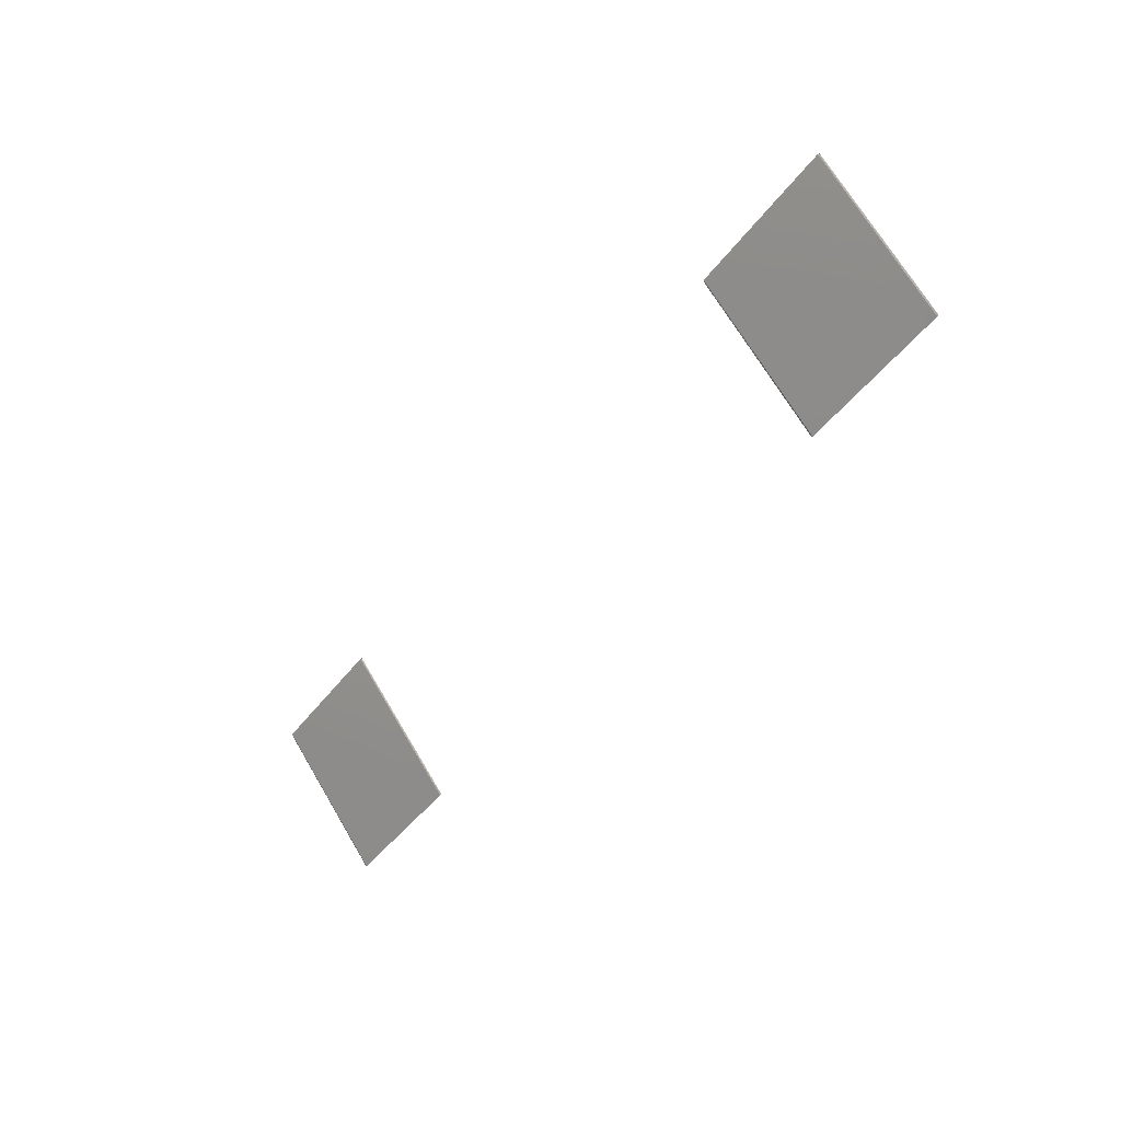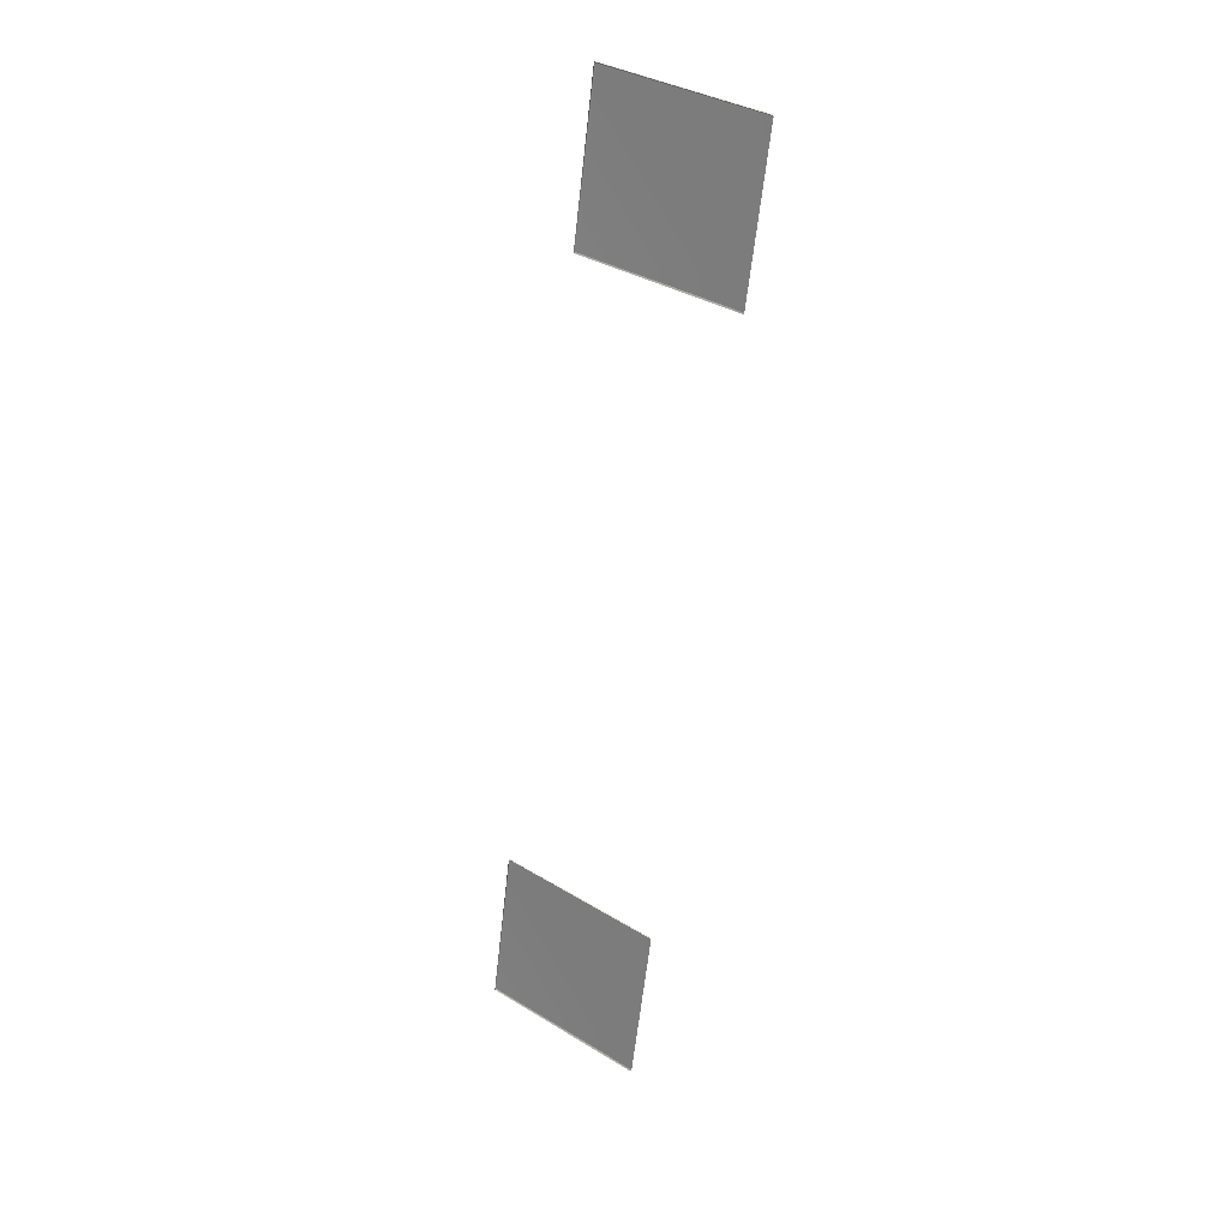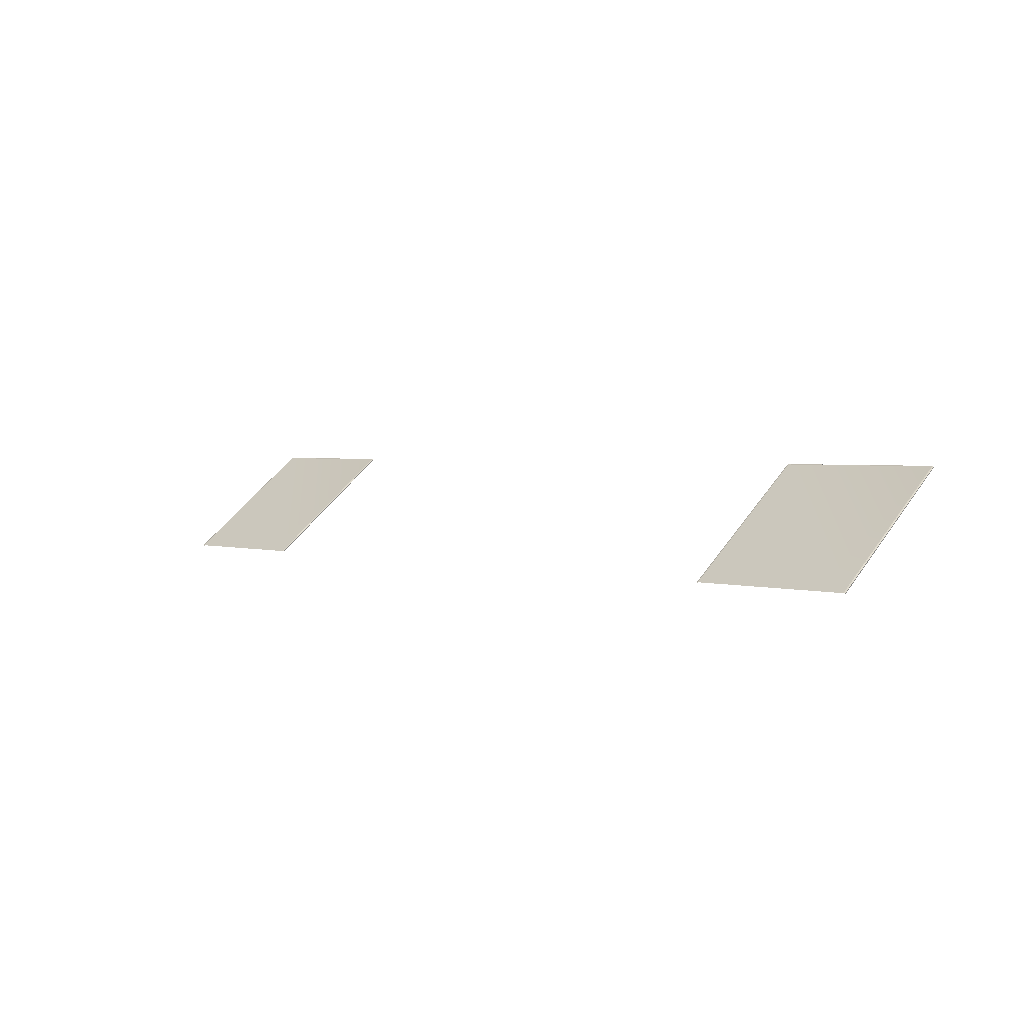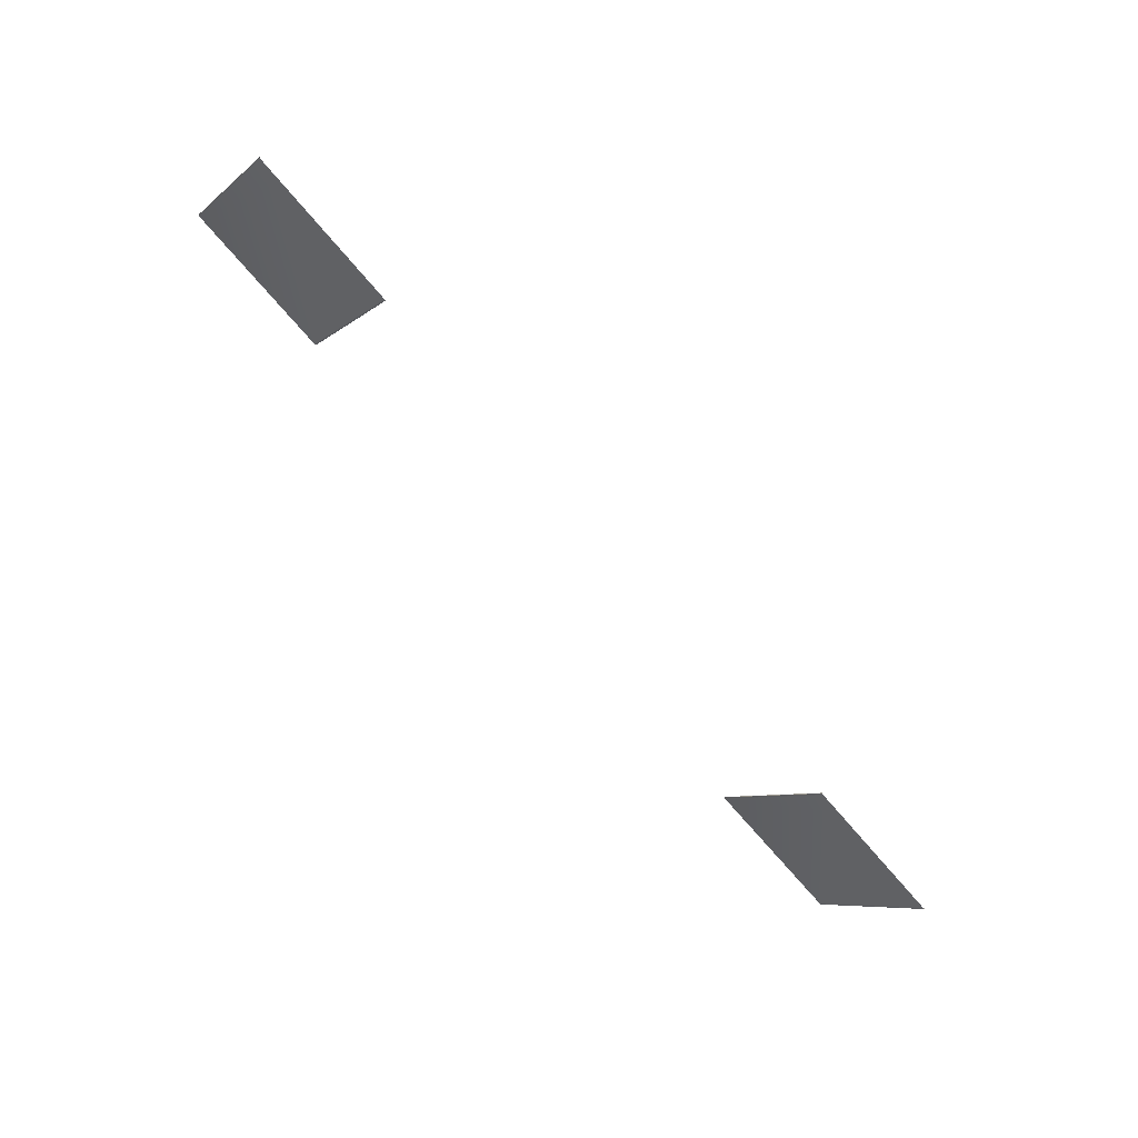
<metadata>
{"format":"obj","ext":"obj","renderer":"f3d","projection":"perspective","resolution":1024,"background":"white","views":[{"elev":-42.7,"azim":-123.3,"up":"+Z"},{"elev":-61.9,"azim":83.6,"up":"+Y"},{"elev":2.4,"azim":-134.7,"up":"+Y"},{"elev":-71.5,"azim":-49.7,"up":"+Z"}]}
</metadata>
<code>
g Combined Mesh (root: scene) 15
v -7.313 -17.38 100.8
v -7.263 -17.38 100.8
v -7.313 -17.36 100.8
v -7.248 -17.41 100.8
v -7.247 -21.82 95.06
v -7.313 -21.81 95.03
v -7.247 -22.26 94.48
v -7.313 -22.26 94.44
v -14.62 -17.38 100.8
v -14.62 -17.36 100.8
v -14.66 -17.39 100.8
v -14.69 -17.41 100.8
v -14.62 -21.81 95.03
v -14.69 -21.82 95.06
v -14.62 -22.26 94.44
v -14.69 -22.26 94.48
v -7.313 -17.36 100.8
v -14.62 -17.36 100.8
v -14.62 -17.38 100.8
v -7.313 -17.38 100.8
v -7.251 -17.46 100.8
v -7.257 -17.42 100.8
v -7.263 -17.38 100.8
v -7.248 -17.41 100.8
v -7.262 -21.85 95.1
v -7.247 -21.82 95.06
v -7.263 -22.3 94.52
v -7.247 -22.26 94.48
v -7.263 -17.38 100.8
v -7.257 -17.42 100.8
v -7.31 -17.4 100.8
v -7.313 -17.36 100.8
v -14.61 -17.4 100.8
v -14.68 -17.42 100.8
v -14.66 -17.39 100.8
v -14.62 -17.36 100.8
v -14.66 -17.39 100.8
v -14.68 -17.42 100.8
v -14.67 -17.46 100.8
v -14.69 -17.41 100.8
v -14.69 -21.82 95.06
v -14.67 -21.85 95.1
v -14.69 -22.26 94.48
v -14.67 -22.3 94.52
v -14.62 -17.36 100.8
v -7.313 -17.36 100.8
v -7.31 -17.4 100.8
v -14.61 -17.4 100.8
v -13.59 -22.26 94.44
v -14.62 -21.81 95.03
v -14.62 -22.26 94.44
v -13.59 -21.99 94.8
v -8.445 -22.26 94.44
v -13.7 -21.9 94.92
v -8.445 -21.99 94.8
v -7.313 -22.26 94.44
v -13.76 -21.81 95.03
v -13.7 -21.73 95.14
v -7.313 -21.81 95.03
v -13.59 -21.64 95.25
v -14.62 -17.38 100.8
v -7.313 -17.38 100.8
v -8.445 -21.64 95.25
v -8.331 -21.9 94.92
v -8.331 -21.73 95.14
v -8.274 -21.81 95.03
v -13.59 -21.99 94.8
v -8.445 -21.99 94.8
v -8.331 -21.9 94.92
v -13.7 -21.9 94.92
v -8.274 -21.81 95.03
v -13.76 -21.81 95.03
v -8.331 -21.73 95.14
v -13.7 -21.73 95.14
v -8.445 -21.64 95.25
v -13.59 -21.64 95.25
v 28.67 -17.38 100.8
v 28.72 -17.38 100.8
v 28.67 -17.36 100.8
v 28.74 -17.41 100.8
v 28.74 -21.82 95.06
v 28.67 -21.81 95.03
v 28.74 -22.26 94.48
v 28.67 -22.26 94.44
v 21.36 -17.38 100.8
v 21.36 -17.36 100.8
v 21.32 -17.39 100.8
v 21.3 -17.41 100.8
v 21.36 -21.81 95.03
v 21.29 -21.82 95.06
v 21.36 -22.26 94.44
v 21.29 -22.26 94.48
v 28.67 -17.36 100.8
v 21.36 -17.36 100.8
v 21.36 -17.38 100.8
v 28.67 -17.38 100.8
v 28.73 -17.46 100.8
v 28.73 -17.42 100.8
v 28.72 -17.38 100.8
v 28.74 -17.41 100.8
v 28.72 -21.85 95.1
v 28.74 -21.82 95.06
v 28.72 -22.3 94.52
v 28.74 -22.26 94.48
v 28.72 -17.38 100.8
v 28.73 -17.42 100.8
v 28.67 -17.4 100.8
v 28.67 -17.36 100.8
v 21.38 -17.4 100.8
v 21.31 -17.42 100.8
v 21.32 -17.39 100.8
v 21.36 -17.36 100.8
v 21.32 -17.39 100.8
v 21.31 -17.42 100.8
v 21.31 -17.46 100.8
v 21.3 -17.41 100.8
v 21.29 -21.82 95.06
v 21.31 -21.85 95.1
v 21.29 -22.26 94.48
v 21.31 -22.3 94.52
v 21.36 -17.36 100.8
v 28.67 -17.36 100.8
v 28.67 -17.4 100.8
v 21.38 -17.4 100.8
v 22.4 -22.26 94.44
v 21.36 -21.81 95.03
v 21.36 -22.26 94.44
v 22.4 -21.99 94.8
v 27.54 -22.26 94.44
v 22.28 -21.9 94.92
v 27.54 -21.99 94.8
v 28.67 -22.26 94.44
v 22.23 -21.81 95.03
v 22.28 -21.73 95.14
v 28.67 -21.81 95.03
v 22.4 -21.64 95.25
v 21.36 -17.38 100.8
v 28.67 -17.38 100.8
v 27.54 -21.64 95.25
v 27.65 -21.9 94.92
v 27.65 -21.73 95.14
v 27.71 -21.81 95.03
v 22.4 -21.99 94.8
v 27.54 -21.99 94.8
v 27.65 -21.9 94.92
v 22.28 -21.9 94.92
v 27.71 -21.81 95.03
v 22.23 -21.81 95.03
v 27.65 -21.73 95.14
v 22.28 -21.73 95.14
v 27.54 -21.64 95.25
v 22.4 -21.64 95.25
g Combined Mesh (root: scene) 15_0
f 3 2 1
f 2 4 1
f 1 4 5
f 6 1 5
f 6 5 7
f 8 6 7
f 11 10 9
f 12 11 9
f 12 9 13
f 14 12 13
f 14 13 15
f 16 14 15
f 19 18 17
f 20 19 17
f 23 22 21
f 24 23 21
f 24 21 25
f 26 24 25
f 26 25 27
f 28 26 27
f 31 30 29
f 32 31 29
f 35 34 33
f 36 35 33
f 39 38 37
f 40 39 37
f 39 40 41
f 42 39 41
f 42 41 43
f 44 42 43
f 47 46 45
f 48 47 45
f 51 50 49
f 50 52 49
f 53 49 52
f 54 52 50
f 55 53 52
f 56 53 55
f 57 54 50
f 58 57 50
f 59 56 55
f 60 58 50
f 50 61 60
f 60 61 62
f 63 60 62
f 59 63 62
f 55 64 59
f 65 63 59
f 64 66 59
f 66 65 59
f 69 68 67
f 70 69 67
f 71 69 70
f 72 71 70
f 73 71 72
f 74 73 72
f 75 73 74
f 76 75 74
g Combined Mesh (root: scene) 15_1
f 79 78 77
f 78 80 77
f 77 80 81
f 82 77 81
f 82 81 83
f 84 82 83
f 87 86 85
f 88 87 85
f 88 85 89
f 90 88 89
f 90 89 91
f 92 90 91
f 95 94 93
f 96 95 93
f 99 98 97
f 100 99 97
f 100 97 101
f 102 100 101
f 102 101 103
f 104 102 103
f 107 106 105
f 108 107 105
f 111 110 109
f 112 111 109
f 115 114 113
f 116 115 113
f 115 116 117
f 118 115 117
f 118 117 119
f 120 118 119
f 123 122 121
f 124 123 121
f 127 126 125
f 126 128 125
f 129 125 128
f 130 128 126
f 131 129 128
f 132 129 131
f 133 130 126
f 134 133 126
f 135 132 131
f 136 134 126
f 126 137 136
f 136 137 138
f 139 136 138
f 135 139 138
f 131 140 135
f 141 139 135
f 140 142 135
f 142 141 135
f 145 144 143
f 146 145 143
f 147 145 146
f 148 147 146
f 149 147 148
f 150 149 148
f 151 149 150
f 152 151 150

</code>
